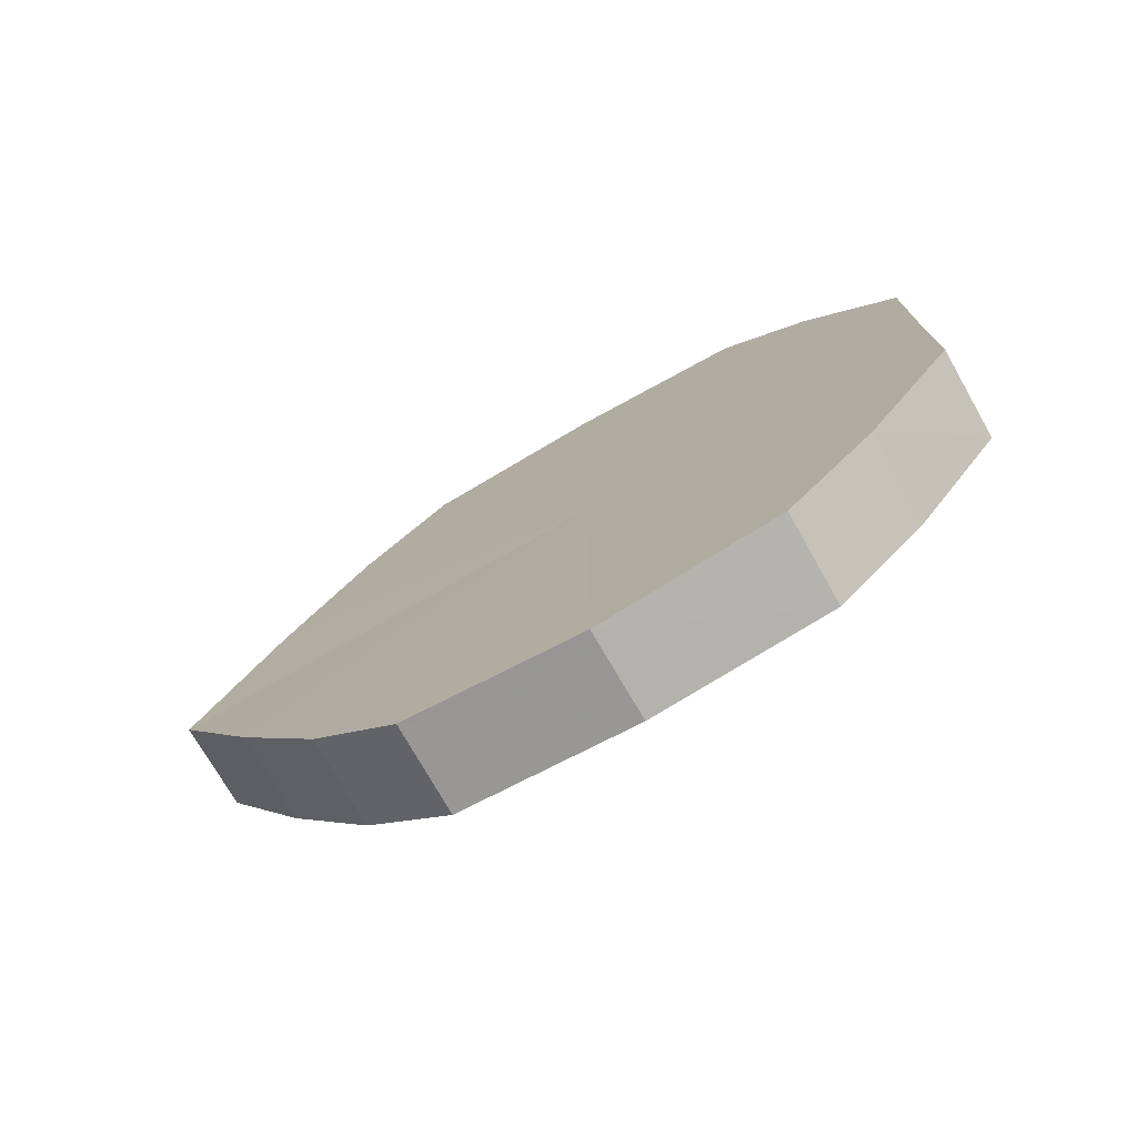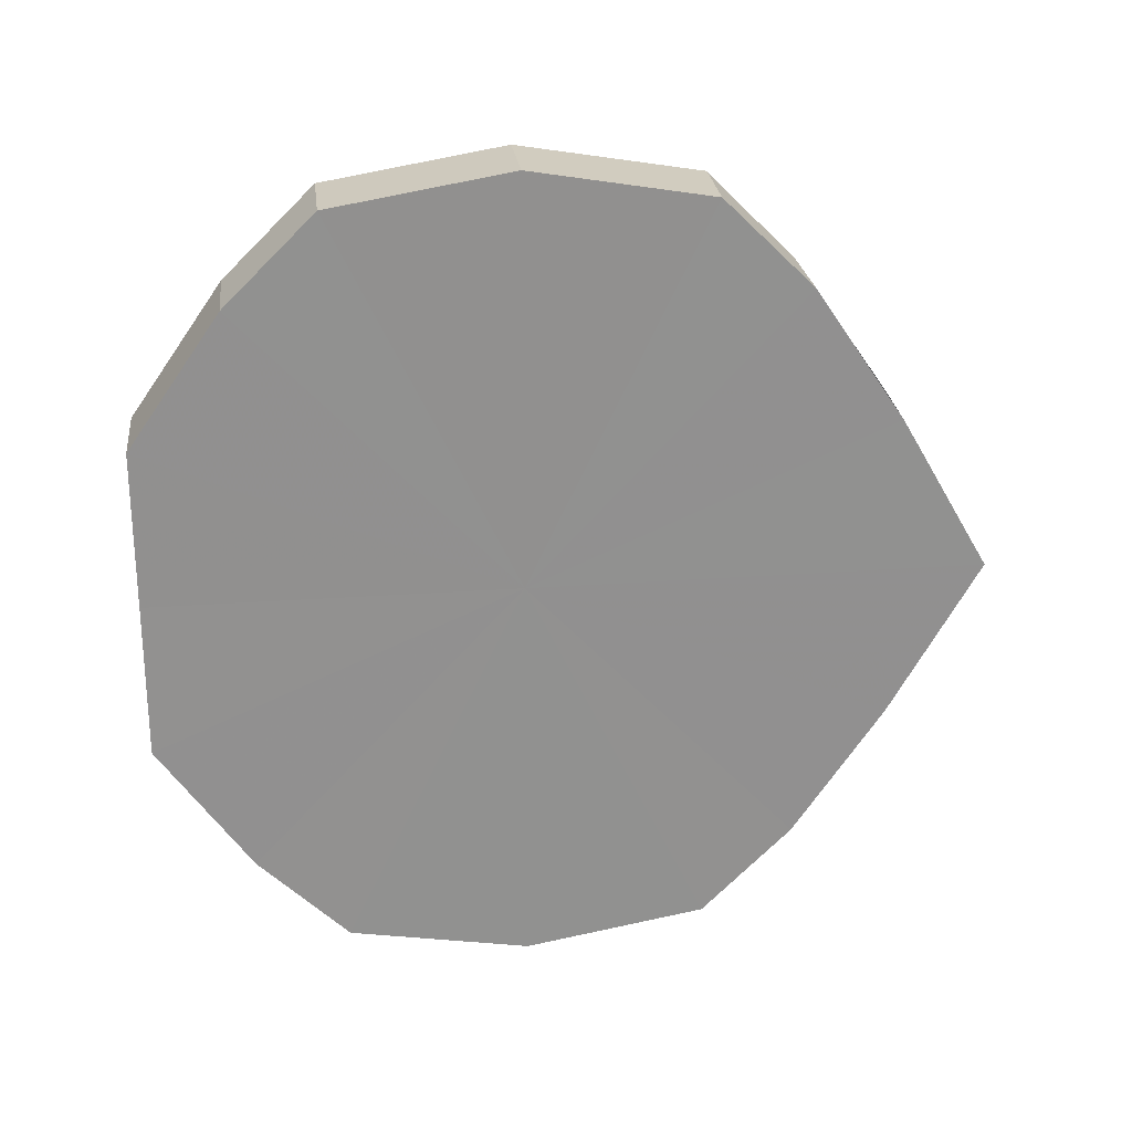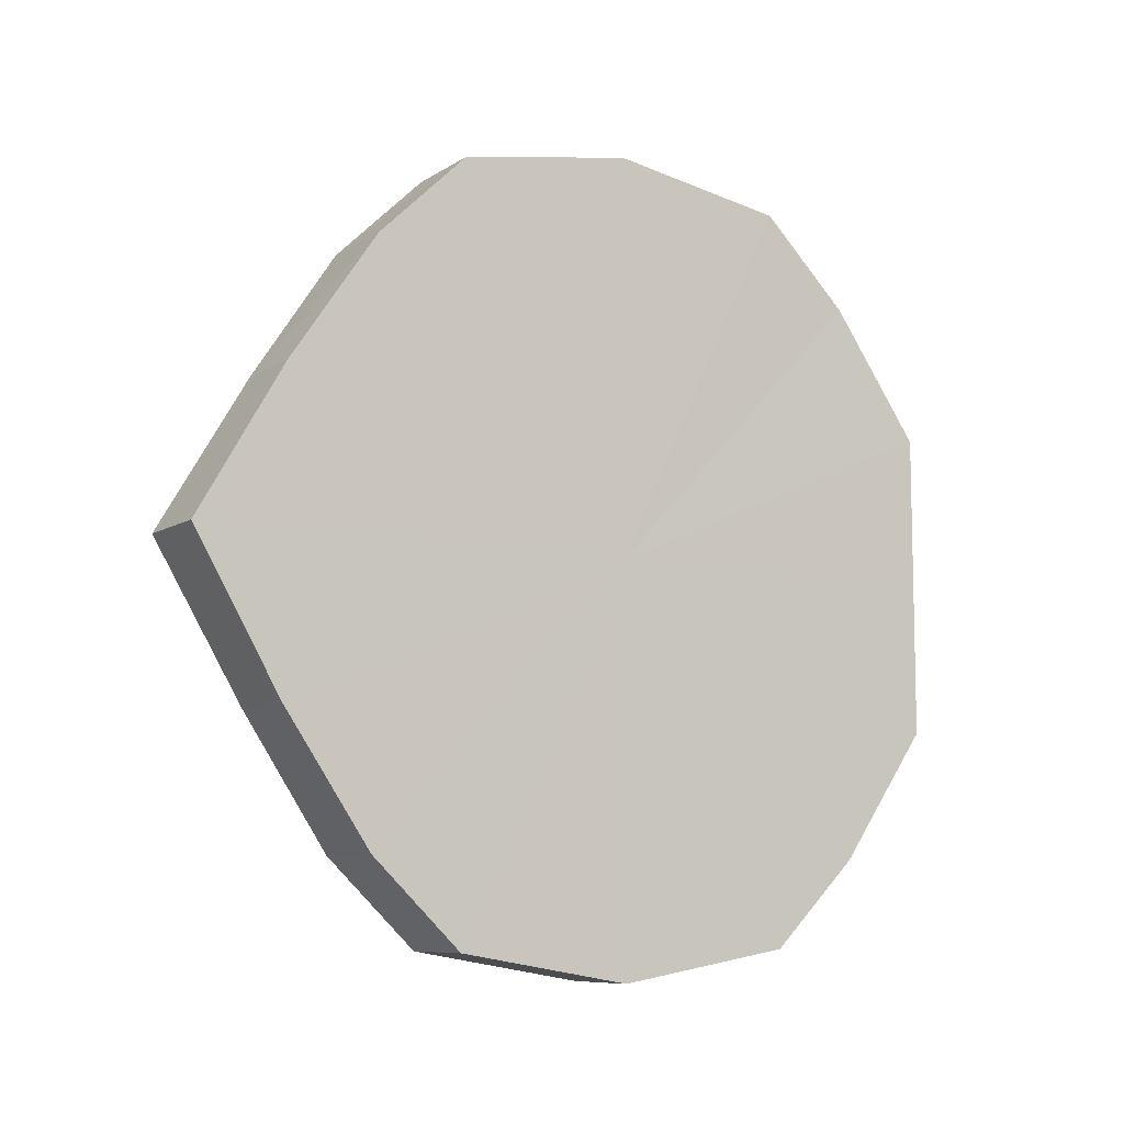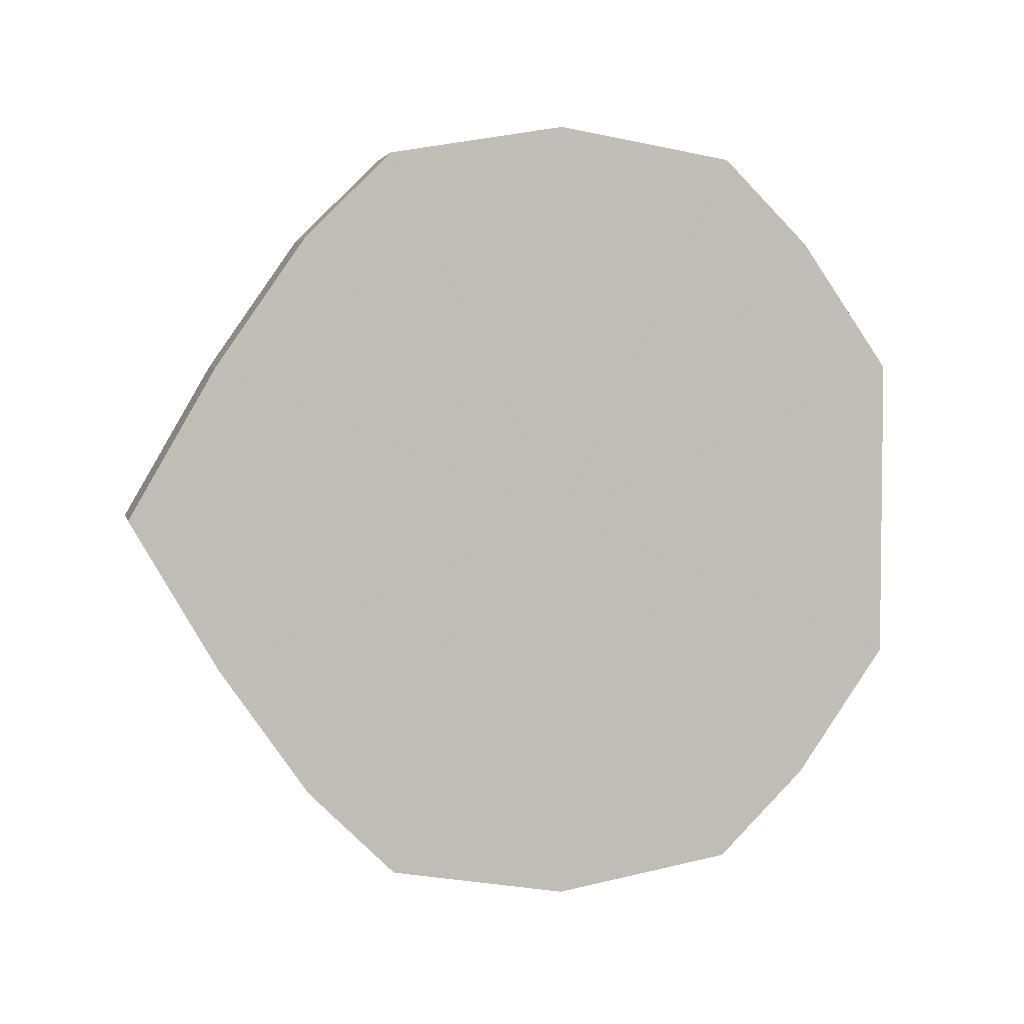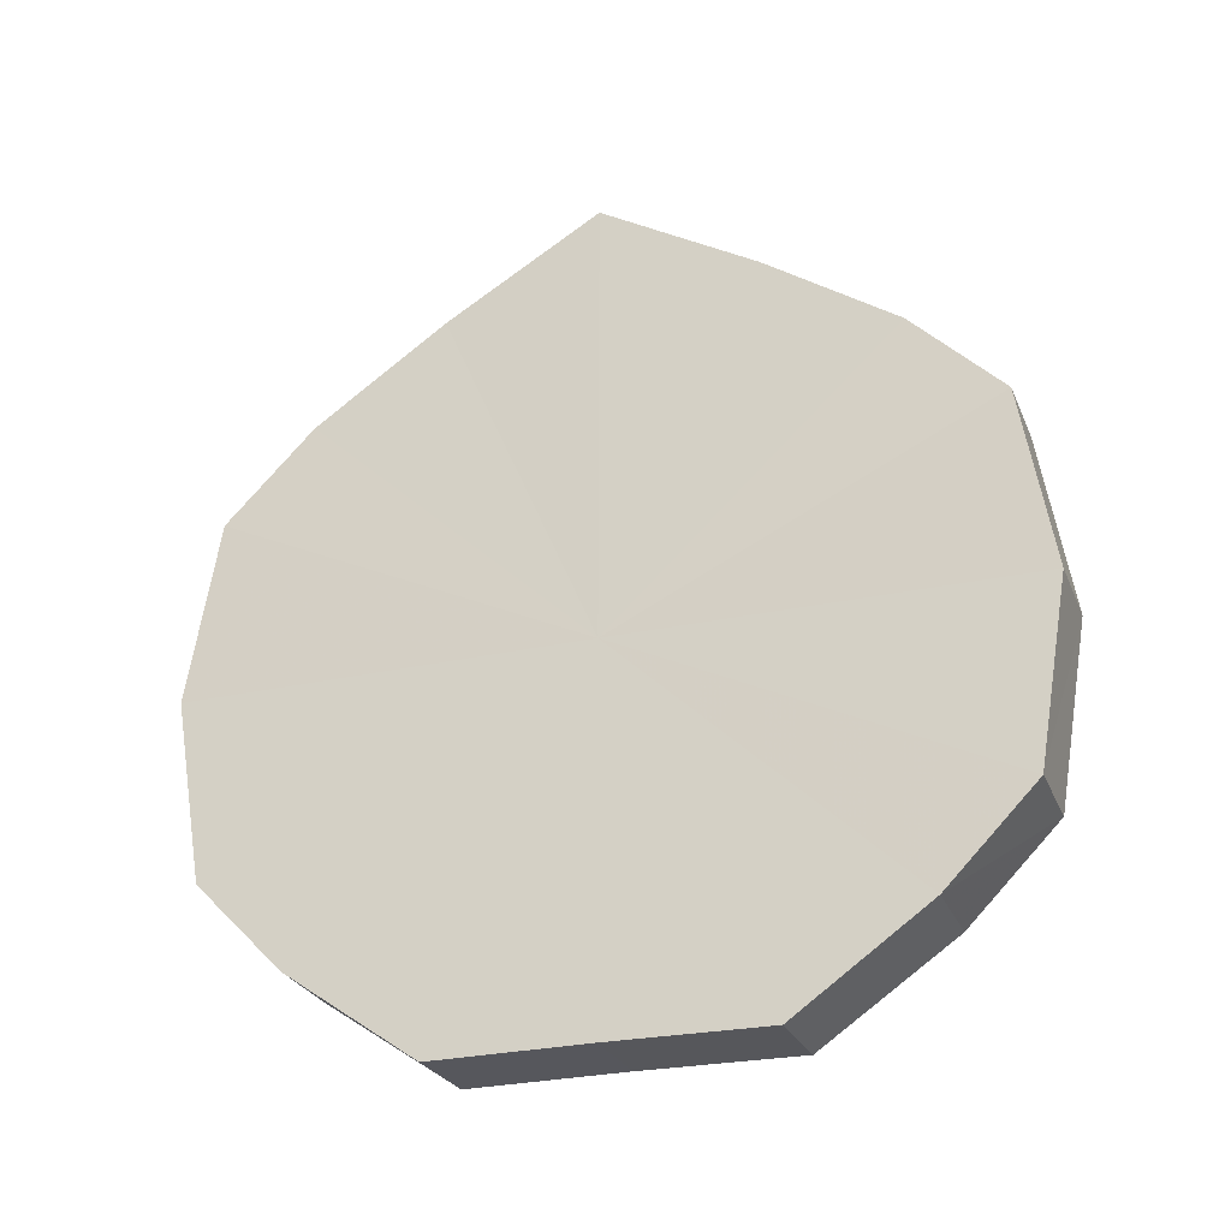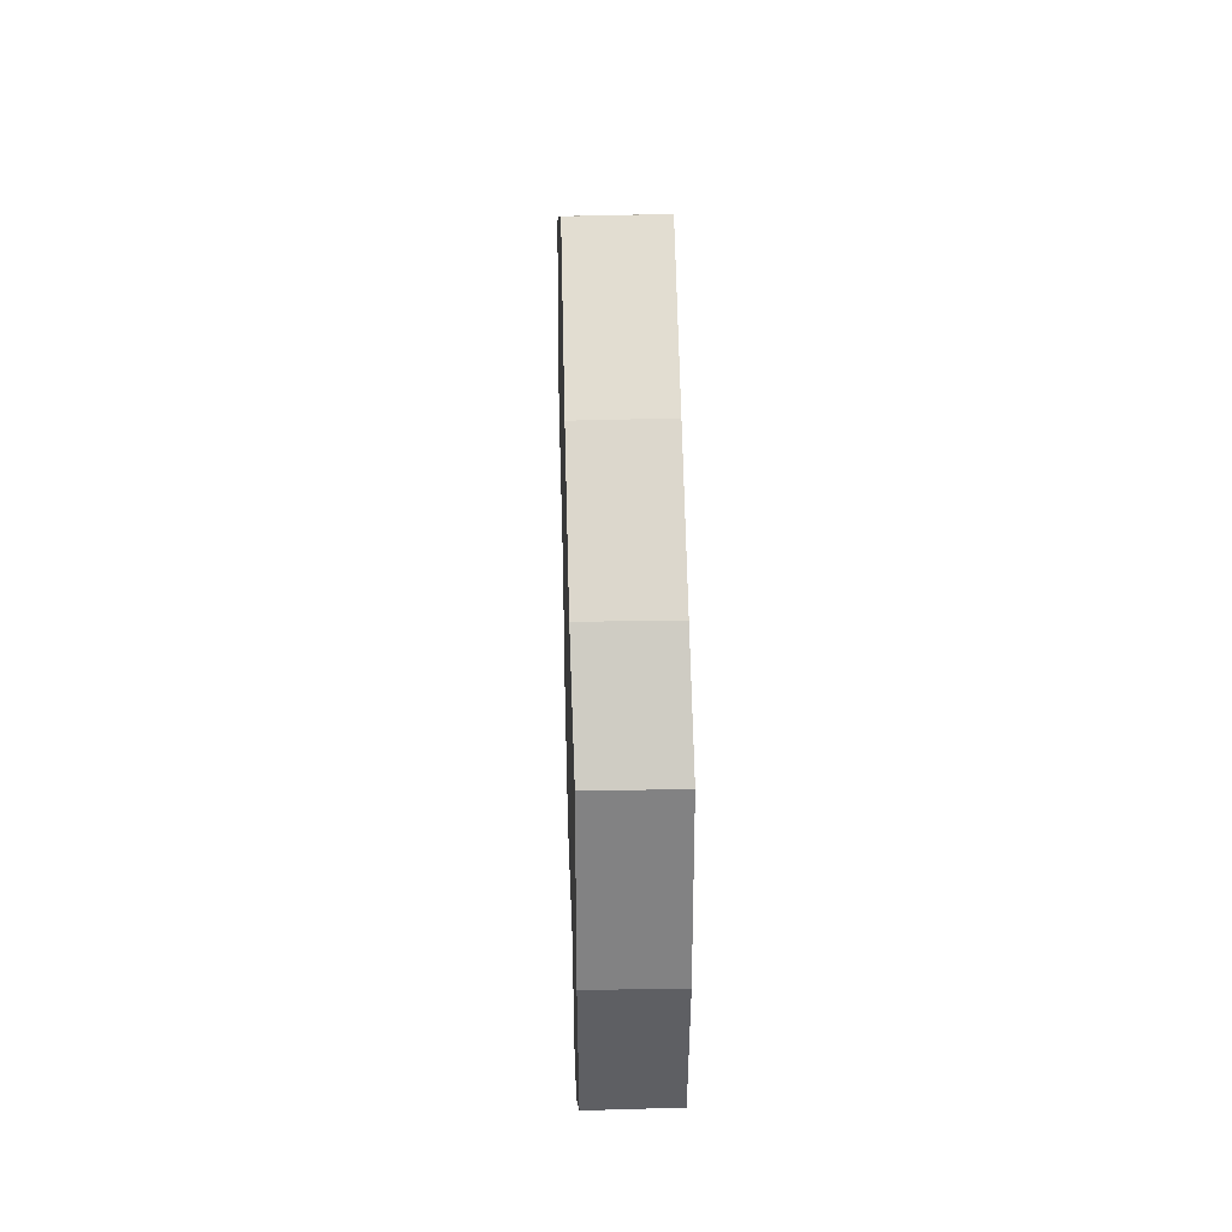
<metadata>
{"format":"obj","ext":"obj","renderer":"f3d","projection":"perspective","resolution":1024,"background":"white","views":[{"elev":-74.8,"azim":-60.2,"up":"+Z"},{"elev":24.6,"azim":83.1,"up":"+Z"},{"elev":-8.5,"azim":-121.5,"up":"+Z"},{"elev":4.0,"azim":-102.7,"up":"+Z"},{"elev":-26.6,"azim":109.2,"up":"+Y"},{"elev":38.9,"azim":178.0,"up":"+Y"}]}
</metadata>
<code>
o 9561
v 2245 1852 10.49
v 2245 1852 10.5
v 2245 1852 10.49
v 2245 1852 10.52
v 2245 1852 10.5
v 2245 1852 10.47
v 2245 1852 10.47
v 2245 1852 10.53
v 2245 1852 10.52
v 2245 1852 10.46
v 2245 1852 10.46
v 2245 1852 10.53
v 2245 1852 10.53
v 2245 1852 10.45
v 2245 1852 10.45
v 2245 1852 10.53
v 2245 1852 10.53
v 2245 1852 10.44
v 2245 1852 10.44
v 2245 1852 10.52
v 2245 1852 10.53
v 2245 1852 10.45
v 2245 1852 10.45
v 2245 1852 10.5
v 2245 1852 10.52
v 2245 1852 10.46
v 2245 1852 10.46
v 2245 1852 10.49
v 2245 1852 10.5
v 2245 1852 10.47
v 2245 1852 10.47
v 2245 1852 10.49
v 2245 1852 10.49
v 2245 1852 10.5
v 2245 1852 10.5
v 2245 1852 10.52
v 2245 1852 10.52
v 2245 1852 10.47
v 2245 1852 10.49
v 2245 1852 10.46
v 2245 1852 10.47
v 2245 1852 10.53
v 2245 1852 10.53
v 2245 1852 10.45
v 2245 1852 10.46
v 2245 1852 10.44
v 2245 1852 10.45
v 2245 1852 10.53
v 2245 1852 10.53
v 2245 1852 10.45
v 2245 1852 10.44
v 2245 1852 10.46
v 2245 1852 10.45
v 2245 1852 10.53
v 2245 1852 10.53
v 2245 1852 10.47
v 2245 1852 10.46
v 2245 1852 10.49
v 2245 1852 10.47
v 2245 1852 10.52
v 2245 1852 10.52
v 2245 1852 10.5
v 2245 1852 10.49
v 2245 1852 10.5
v 2245 1852 10.49
v 2245 1852 10.5
v 2245 1852 10.49
v 2245 1852 10.52
v 2245 1852 10.47
v 2245 1852 10.53
v 2245 1852 10.46
v 2245 1852 10.53
v 2245 1852 10.45
v 2245 1852 10.53
v 2245 1852 10.44
v 2245 1852 10.52
v 2245 1852 10.45
v 2245 1852 10.5
v 2245 1852 10.46
v 2245 1852 10.49
v 2245 1852 10.47
v 2245 1852 10.49
v 2245 1852 10.49
v 2245 1852 10.5
v 2245 1852 10.47
v 2245 1852 10.52
v 2245 1852 10.46
v 2245 1852 10.53
v 2245 1852 10.45
v 2245 1852 10.53
v 2245 1852 10.44
v 2245 1852 10.53
v 2245 1852 10.45
v 2245 1852 10.52
v 2245 1852 10.46
v 2245 1852 10.5
v 2245 1852 10.47
v 2245 1852 10.49
f 1 2 3
f 2 4 5
f 6 1 7
f 4 8 9
f 10 6 11
f 8 12 13
f 14 10 15
f 12 16 17
f 18 14 19
f 16 20 21
f 22 18 23
f 20 24 25
f 26 22 27
f 24 28 29
f 30 26 31
f 28 30 32
f 33 34 35
f 35 36 37
f 38 39 33
f 40 41 38
f 37 42 43
f 44 45 40
f 46 47 44
f 43 48 49
f 50 51 46
f 52 53 50
f 49 54 55
f 56 57 52
f 58 59 56
f 55 60 61
f 62 63 58
f 61 64 62
f 65 66 67
f 65 68 66
f 65 67 69
f 65 70 68
f 65 69 71
f 65 72 70
f 65 71 73
f 65 74 72
f 65 73 75
f 65 76 74
f 65 75 77
f 65 78 76
f 65 77 79
f 65 80 78
f 65 79 81
f 65 81 80
f 82 83 84
f 82 85 83
f 82 84 86
f 82 87 85
f 82 86 88
f 82 89 87
f 82 88 90
f 82 91 89
f 82 90 92
f 82 93 91
f 82 92 94
f 82 95 93
f 82 94 96
f 82 97 95
f 82 96 98
f 82 98 97

</code>
